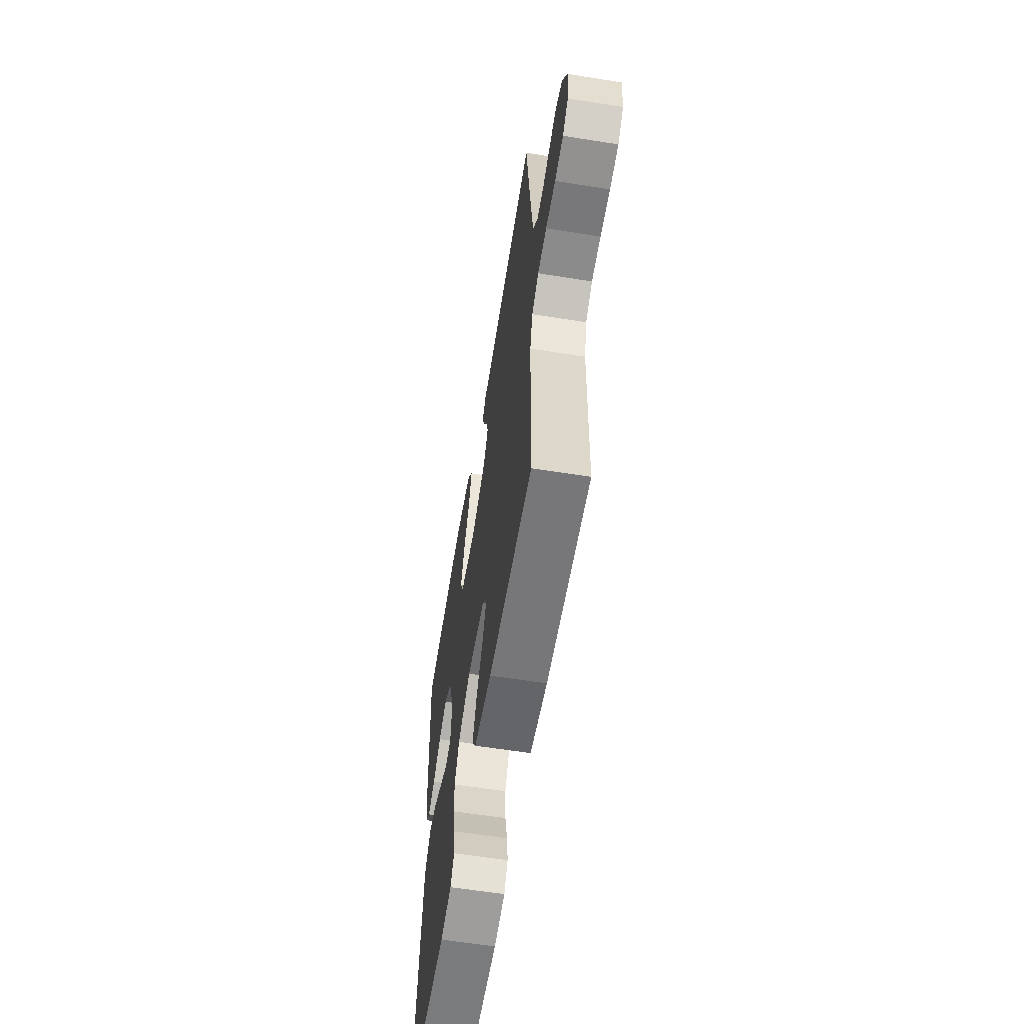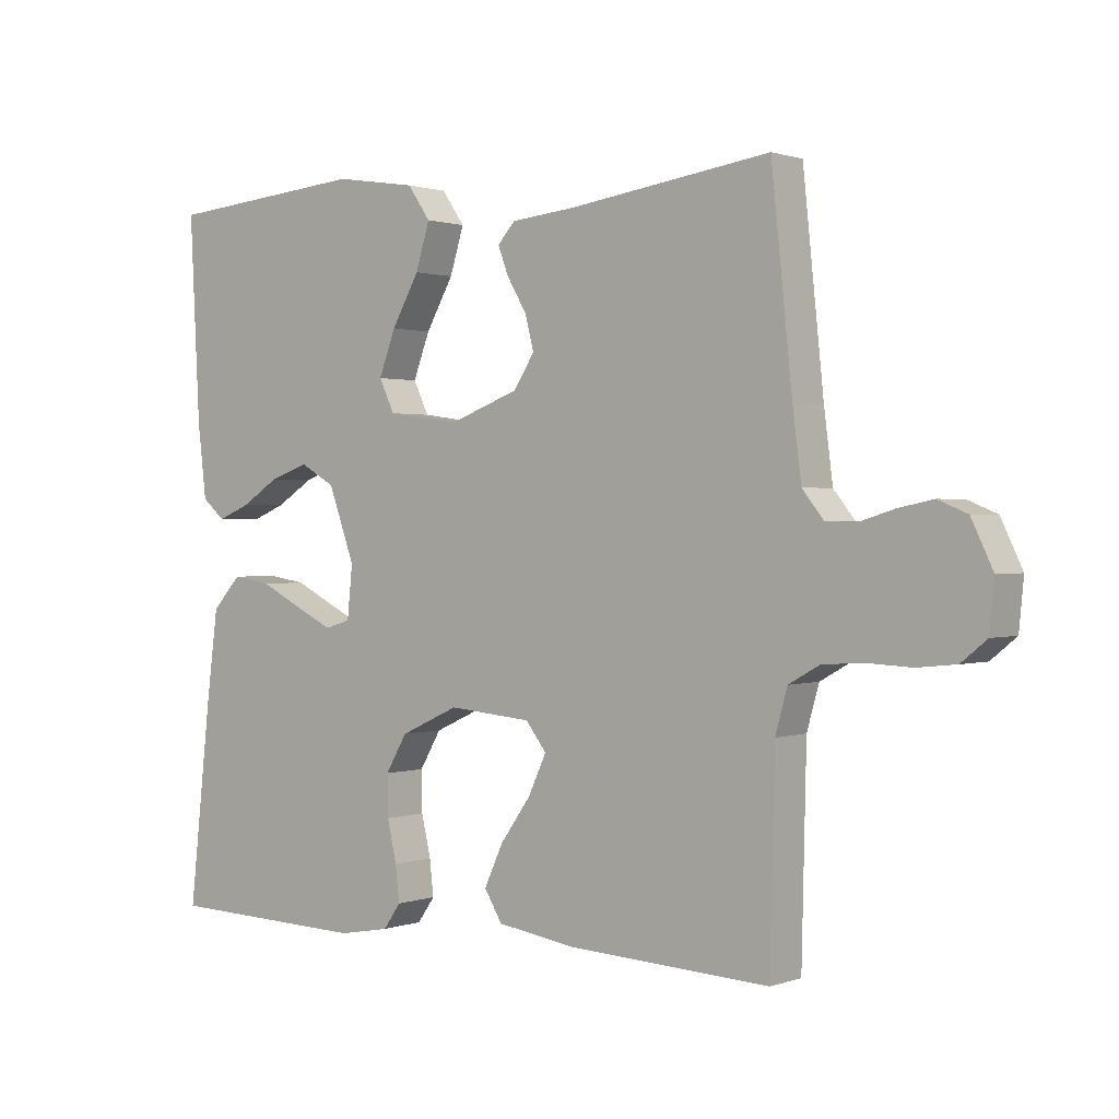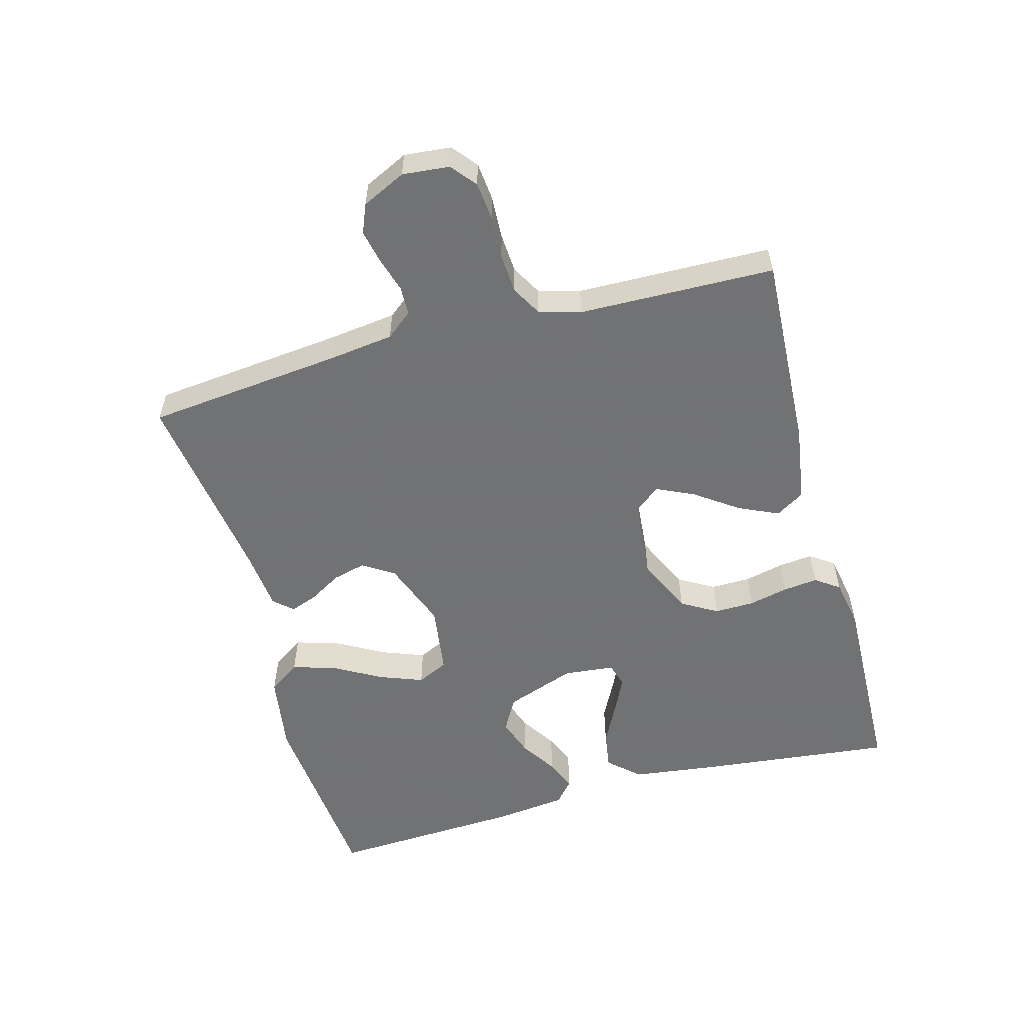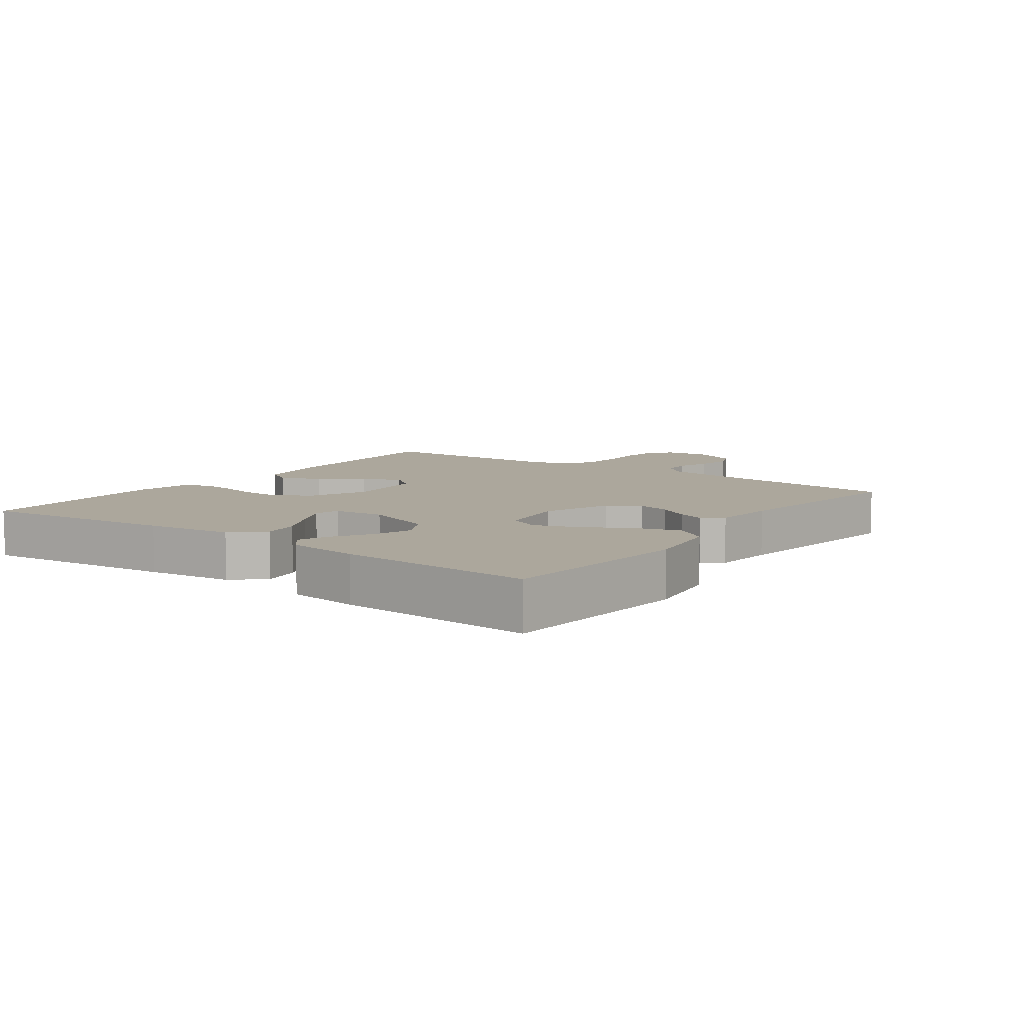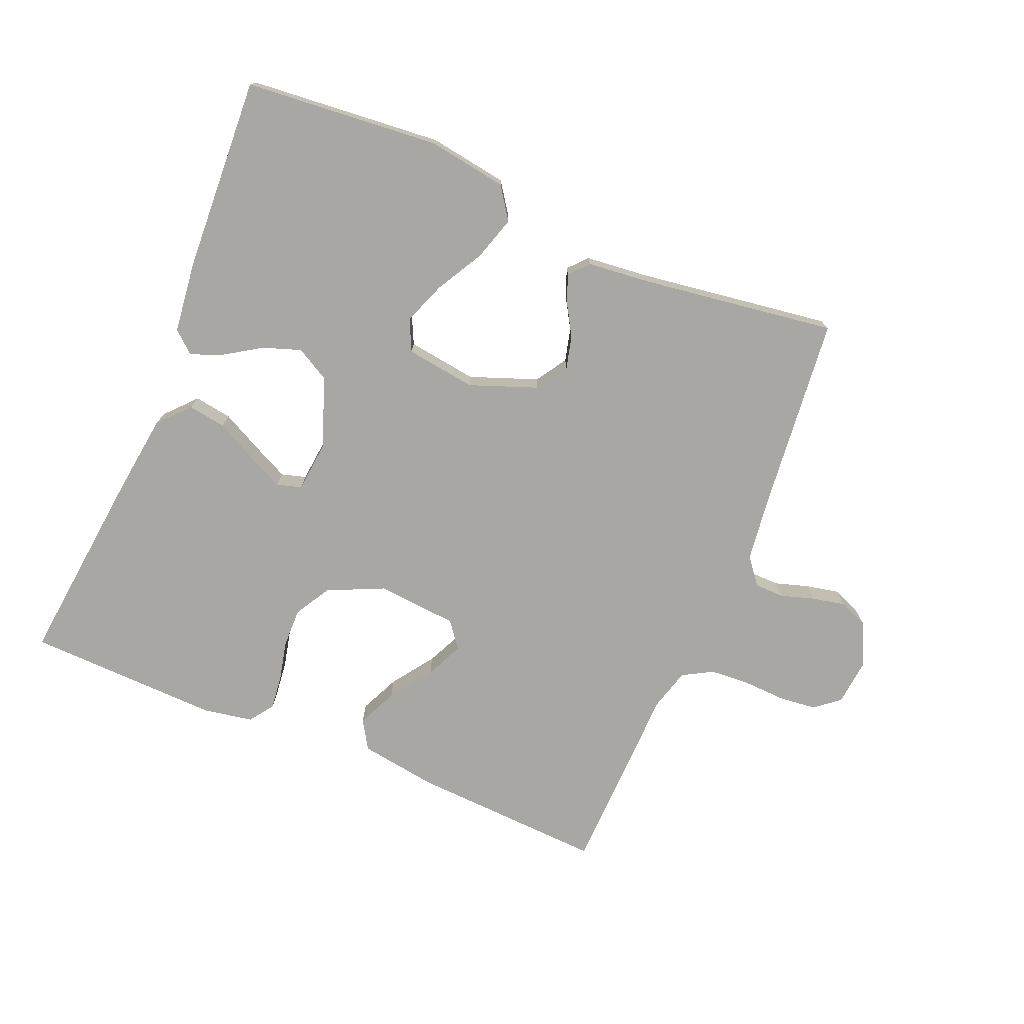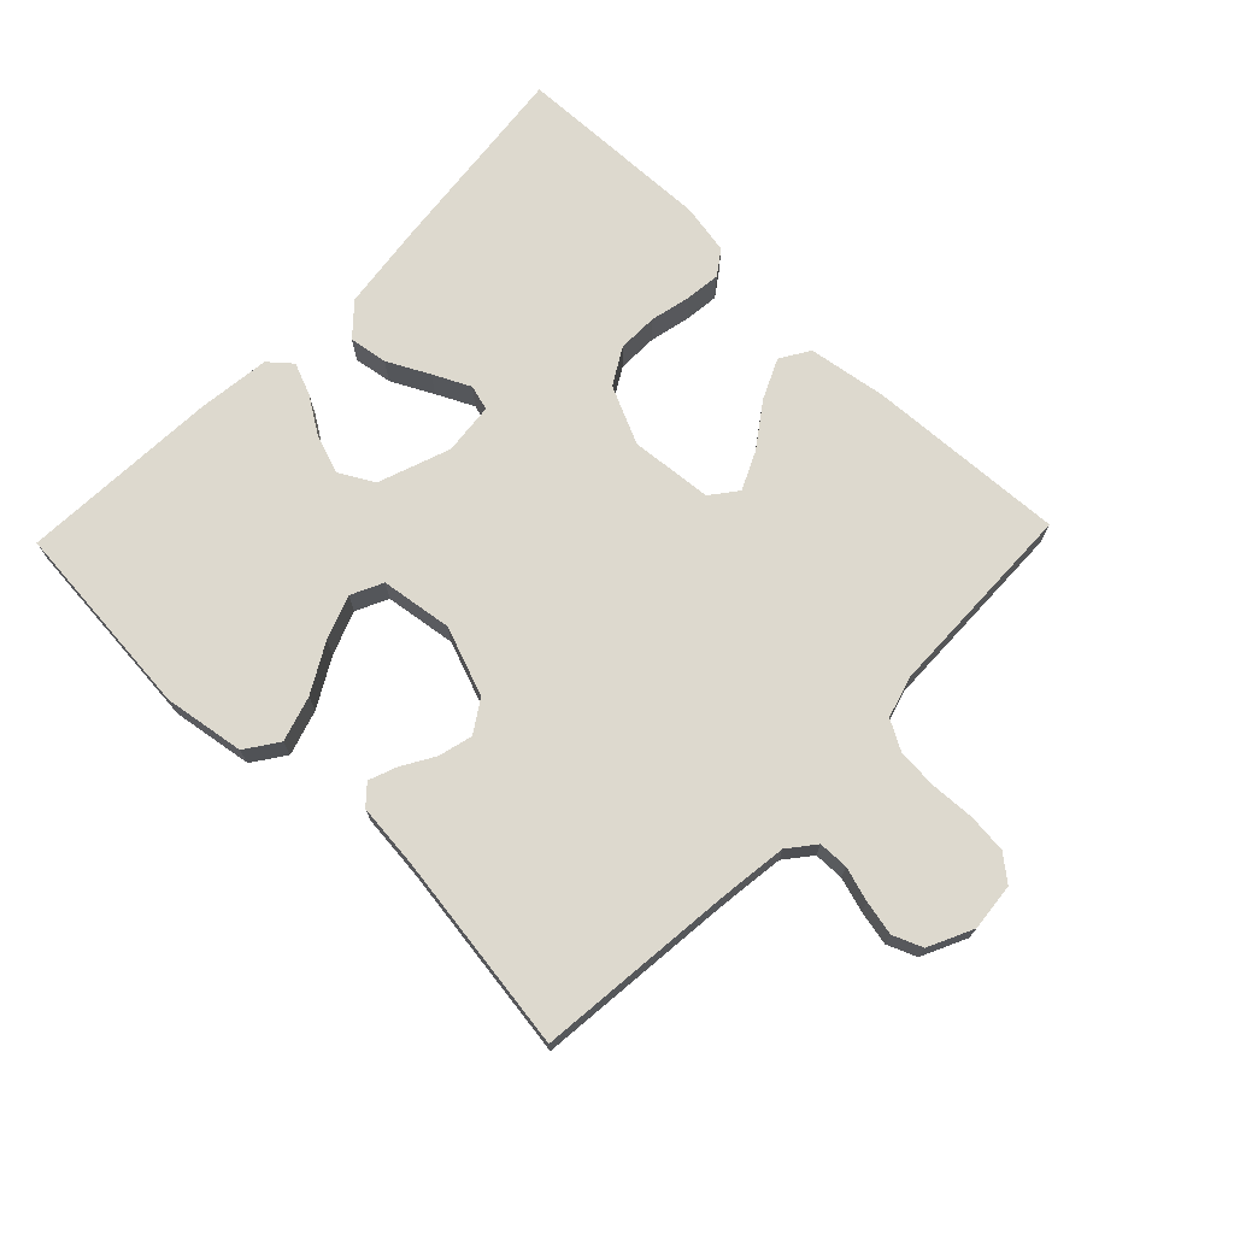
<metadata>
{"format":"obj","ext":"obj","renderer":"f3d","projection":"perspective","resolution":1024,"background":"white","views":[{"elev":-60.1,"azim":80.7,"up":"+Z"},{"elev":1.0,"azim":38.3,"up":"+Z"},{"elev":-55.6,"azim":105.3,"up":"+Y"},{"elev":8.4,"azim":-53.9,"up":"+Y"},{"elev":-74.8,"azim":-22.7,"up":"+Y"},{"elev":71.7,"azim":43.9,"up":"+Y"}]}
</metadata>
<code>
v -0.5 0.07 0.5
v -0.2 0.07 0.527
v -0.078 0.07 0.508
v -0.044 0.07 0.459
v -0.065 0.07 0.391
v -0.106 0.07 0.318
v -0.131 0.07 0.252
v -0.108 0.07 0.204
v 0 0.07 0.189
v 0.104 0.07 0.228
v 0.135 0.07 0.276
v 0.122 0.07 0.327
v 0.093 0.07 0.376
v 0.077 0.07 0.418
v 0.103 0.07 0.447
v 0.2 0.07 0.457
v 0.5 0.07 0.5
v 0.531 0.07 0.2
v 0.544 0.07 0.099
v 0.576 0.07 0.059
v 0.621 0.07 0.058
v 0.673 0.07 0.074
v 0.725 0.07 0.085
v 0.769 0.07 0.067
v 0.801 0.07 0
v 0.794 0.07 -0.072
v 0.756 0.07 -0.103
v 0.698 0.07 -0.109
v 0.632 0.07 -0.106
v 0.571 0.07 -0.11
v 0.525 0.07 -0.136
v 0.507 0.07 -0.2
v 0.5 0.07 -0.5
v 0.2 0.07 -0.485
v 0.081 0.07 -0.467
v 0.054 0.07 -0.423
v 0.082 0.07 -0.362
v 0.128 0.07 -0.297
v 0.155 0.07 -0.239
v 0.124 0.07 -0.199
v 0 0.07 -0.188
v -0.087 0.07 -0.228
v -0.119 0.07 -0.283
v -0.118 0.07 -0.344
v -0.104 0.07 -0.405
v -0.098 0.07 -0.458
v -0.124 0.07 -0.495
v -0.2 0.07 -0.509
v -0.5 0.07 -0.5
v -0.467 0.07 -0.2
v -0.45 0.07 -0.068
v -0.407 0.07 -0.021
v -0.349 0.07 -0.03
v -0.286 0.07 -0.062
v -0.23 0.07 -0.089
v -0.192 0.07 -0.078
v -0.184 0.07 0
v -0.223 0.07 0.108
v -0.275 0.07 0.137
v -0.333 0.07 0.117
v -0.389 0.07 0.081
v -0.438 0.07 0.061
v -0.472 0.07 0.09
v -0.485 0.07 0.2
v -0.5 0 0.5
v -0.2 0 0.527
v -0.078 0 0.508
v -0.044 0 0.459
v -0.065 0 0.391
v -0.106 0 0.318
v -0.131 0 0.252
v -0.108 0 0.204
v 0 0 0.189
v 0.104 0 0.228
v 0.135 0 0.276
v 0.122 0 0.327
v 0.093 0 0.376
v 0.077 0 0.418
v 0.103 0 0.447
v 0.2 0 0.457
v 0.5 0 0.5
v 0.531 0 0.2
v 0.544 0 0.099
v 0.576 0 0.059
v 0.621 0 0.058
v 0.673 0 0.074
v 0.725 0 0.085
v 0.769 0 0.067
v 0.801 0 0
v 0.794 0 -0.072
v 0.756 0 -0.103
v 0.698 0 -0.109
v 0.632 0 -0.106
v 0.571 0 -0.11
v 0.525 0 -0.136
v 0.507 0 -0.2
v 0.5 0 -0.5
v 0.2 0 -0.485
v 0.081 0 -0.467
v 0.054 0 -0.423
v 0.082 0 -0.362
v 0.128 0 -0.297
v 0.155 0 -0.239
v 0.124 0 -0.199
v 0 0 -0.188
v -0.087 0 -0.228
v -0.119 0 -0.283
v -0.118 0 -0.344
v -0.104 0 -0.405
v -0.098 0 -0.458
v -0.124 0 -0.495
v -0.2 0 -0.509
v -0.5 0 -0.5
v -0.467 0 -0.2
v -0.45 0 -0.068
v -0.407 0 -0.021
v -0.349 0 -0.03
v -0.286 0 -0.062
v -0.23 0 -0.089
v -0.192 0 -0.078
v -0.184 0 0
v -0.223 0 0.108
v -0.275 0 0.137
v -0.333 0 0.117
v -0.389 0 0.081
v -0.438 0 0.061
v -0.472 0 0.09
v -0.485 0 0.2
f 60 61 62 63
f 59 60 63 64
f 51 52 53 54
f 51 54 55
f 50 51 55
f 49 50 55 56
f 47 48 49 56
f 44 45 46 47
f 43 44 47 56
f 35 36 37 38
f 35 38 39
f 32 33 34 35
f 31 32 35 39
f 30 31 39 40
f 26 27 28 29
f 26 29 30
f 25 26 30
f 21 22 23 24
f 21 24 25 30
f 16 17 18
f 16 18 19
f 15 16 19 20
f 12 13 14 15
f 11 12 15 20
f 3 4 5 6
f 3 6 7
f 2 3 7
f 59 64 1 2
f 58 59 2 7
f 57 58 7 8
f 42 43 56 57
f 41 42 57 8
f 40 41 8 9
f 20 21 30 40
f 10 11 20 40
f 9 10 40
f 127 126 125 124
f 128 127 124 123
f 118 117 116 115
f 119 118 115
f 119 115 114
f 120 119 114 113
f 120 113 112 111
f 111 110 109 108
f 120 111 108 107
f 102 101 100 99
f 103 102 99
f 99 98 97 96
f 103 99 96 95
f 104 103 95 94
f 93 92 91 90
f 94 93 90
f 94 90 89
f 88 87 86 85
f 94 89 88 85
f 82 81 80
f 83 82 80
f 84 83 80 79
f 79 78 77 76
f 84 79 76 75
f 70 69 68 67
f 71 70 67
f 71 67 66
f 66 65 128 123
f 71 66 123 122
f 72 71 122 121
f 121 120 107 106
f 72 121 106 105
f 73 72 105 104
f 104 94 85 84
f 104 84 75 74
f 104 74 73
f 1 65 66 2
f 2 66 67 3
f 3 67 68 4
f 4 68 69 5
f 5 69 70 6
f 6 70 71 7
f 7 71 72 8
f 8 72 73 9
f 9 73 74 10
f 10 74 75 11
f 11 75 76 12
f 12 76 77 13
f 13 77 78 14
f 14 78 79 15
f 15 79 80 16
f 16 80 81 17
f 17 81 82 18
f 18 82 83 19
f 19 83 84 20
f 20 84 85 21
f 21 85 86 22
f 22 86 87 23
f 23 87 88 24
f 24 88 89 25
f 25 89 90 26
f 26 90 91 27
f 27 91 92 28
f 28 92 93 29
f 29 93 94 30
f 30 94 95 31
f 31 95 96 32
f 32 96 97 33
f 33 97 98 34
f 34 98 99 35
f 35 99 100 36
f 36 100 101 37
f 37 101 102 38
f 38 102 103 39
f 39 103 104 40
f 40 104 105 41
f 41 105 106 42
f 42 106 107 43
f 43 107 108 44
f 44 108 109 45
f 45 109 110 46
f 46 110 111 47
f 47 111 112 48
f 48 112 113 49
f 49 113 114 50
f 50 114 115 51
f 51 115 116 52
f 52 116 117 53
f 53 117 118 54
f 54 118 119 55
f 55 119 120 56
f 56 120 121 57
f 57 121 122 58
f 58 122 123 59
f 59 123 124 60
f 60 124 125 61
f 61 125 126 62
f 62 126 127 63
f 63 127 128 64
f 64 128 65 1

</code>
